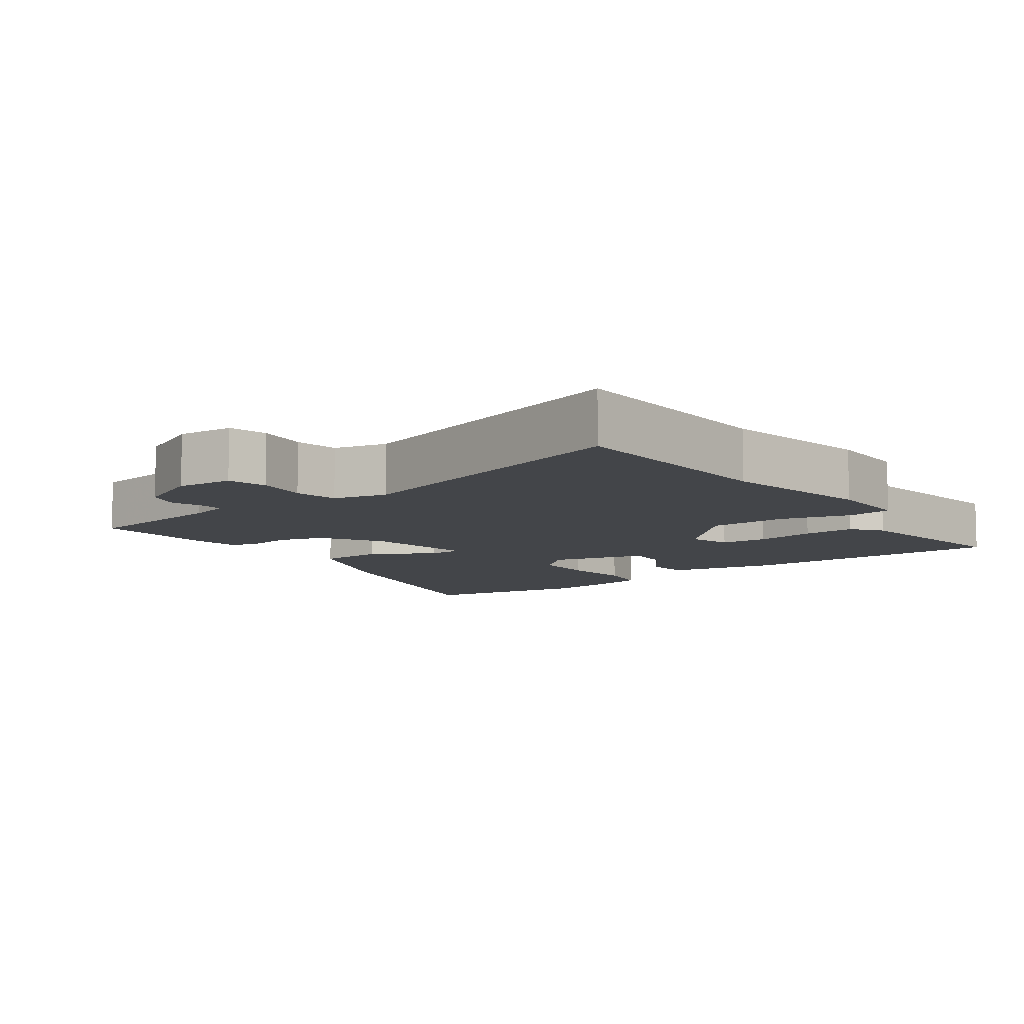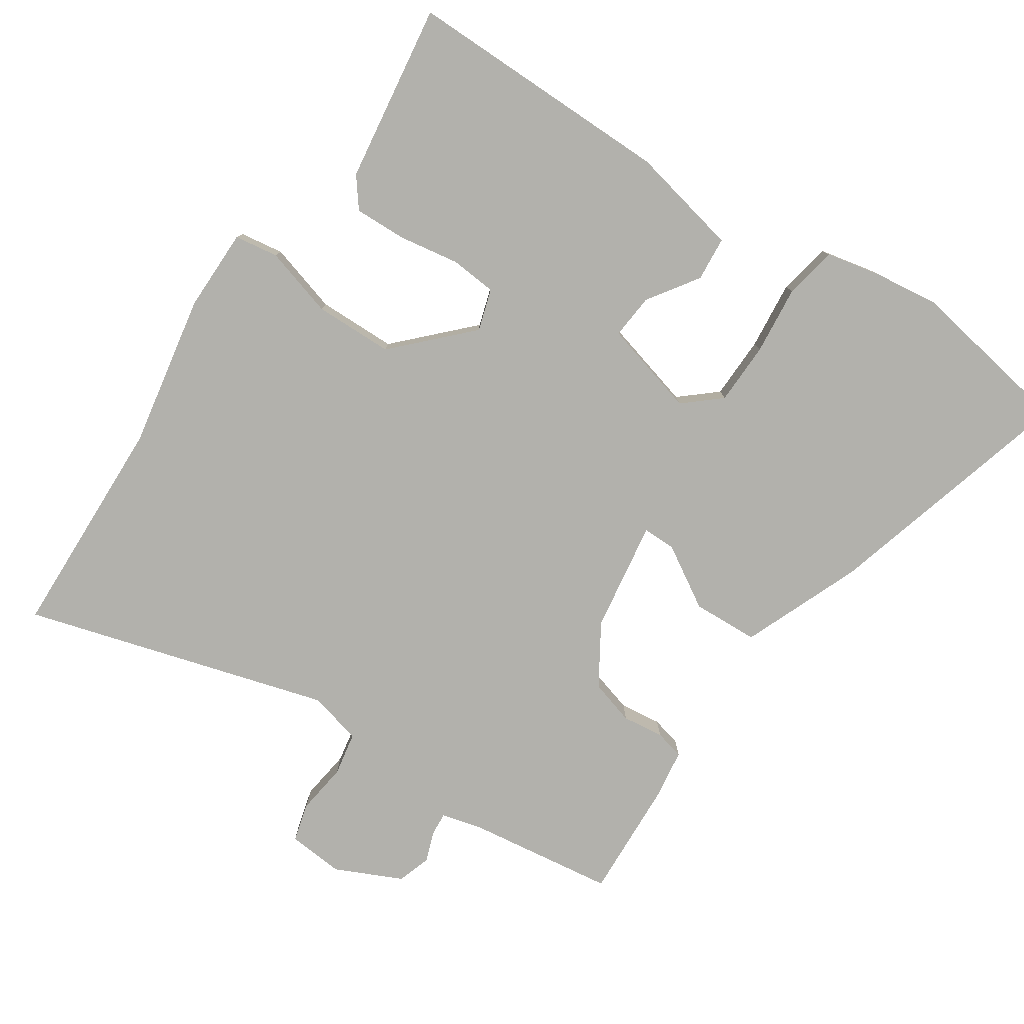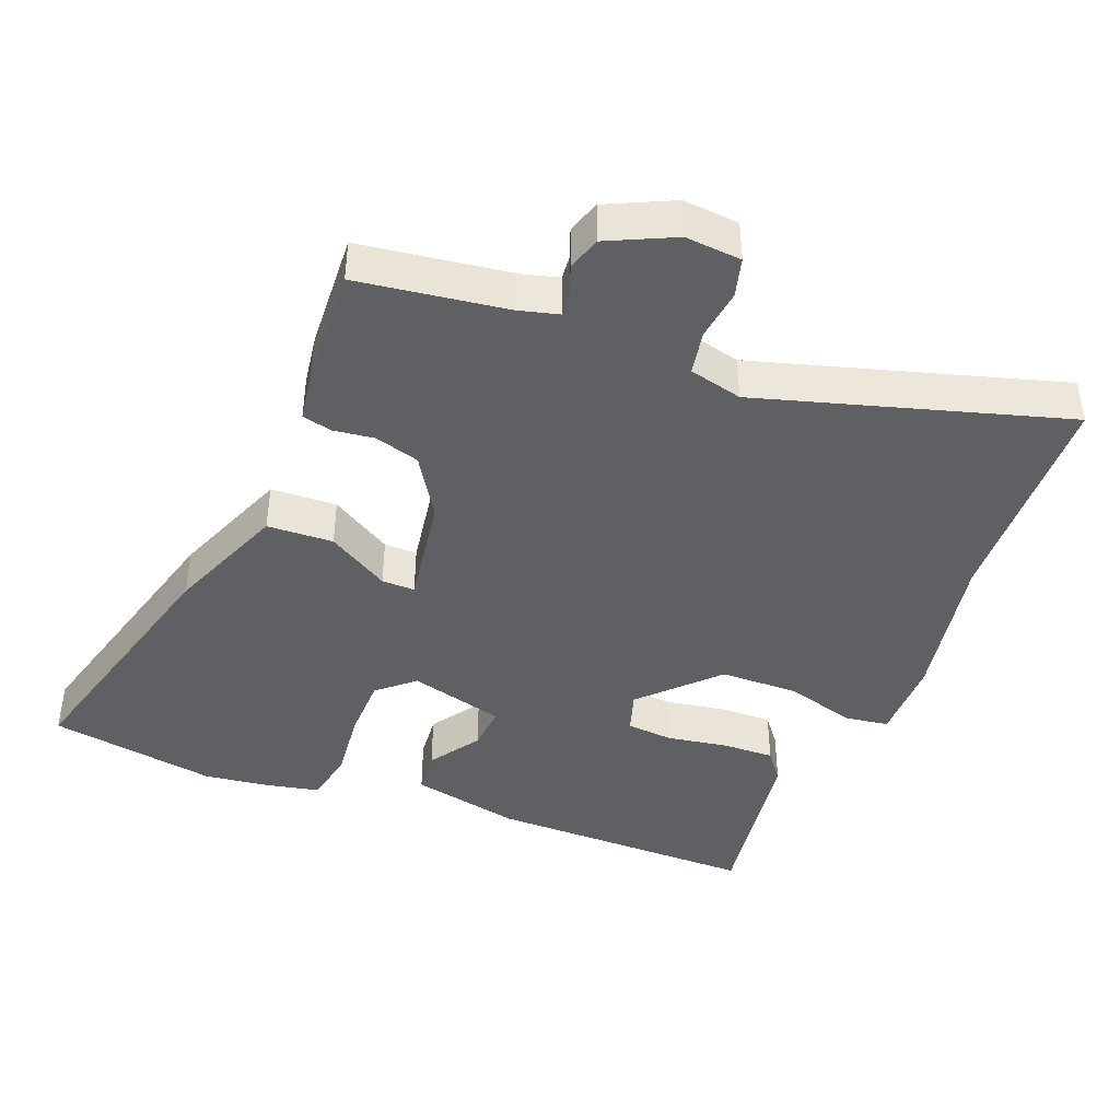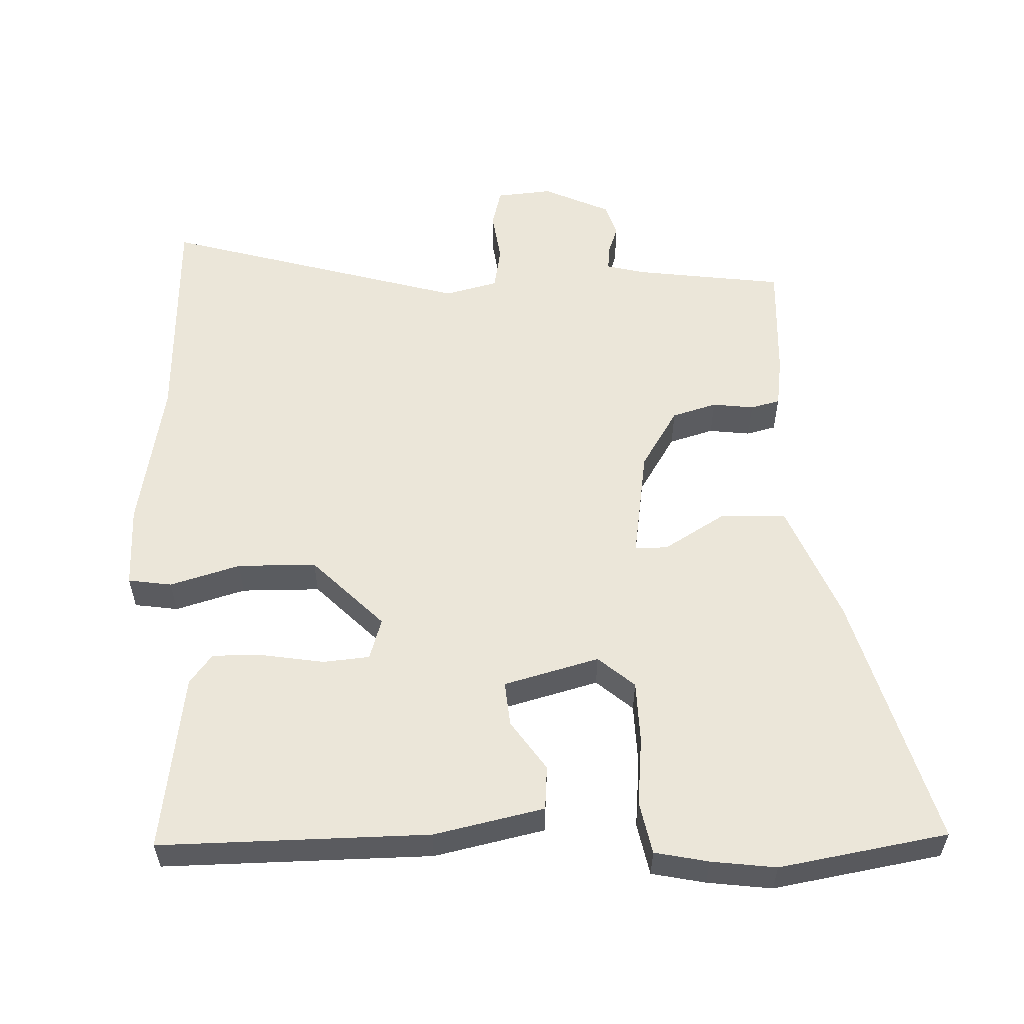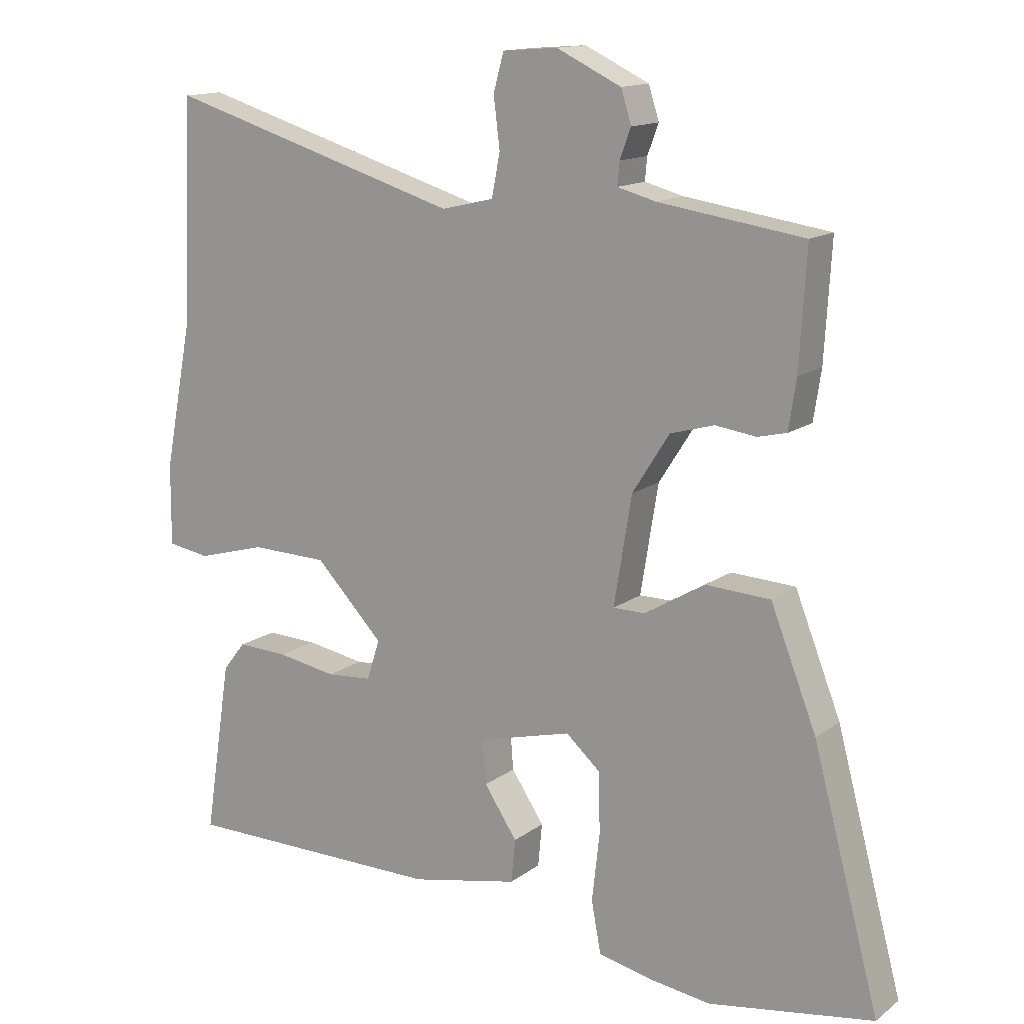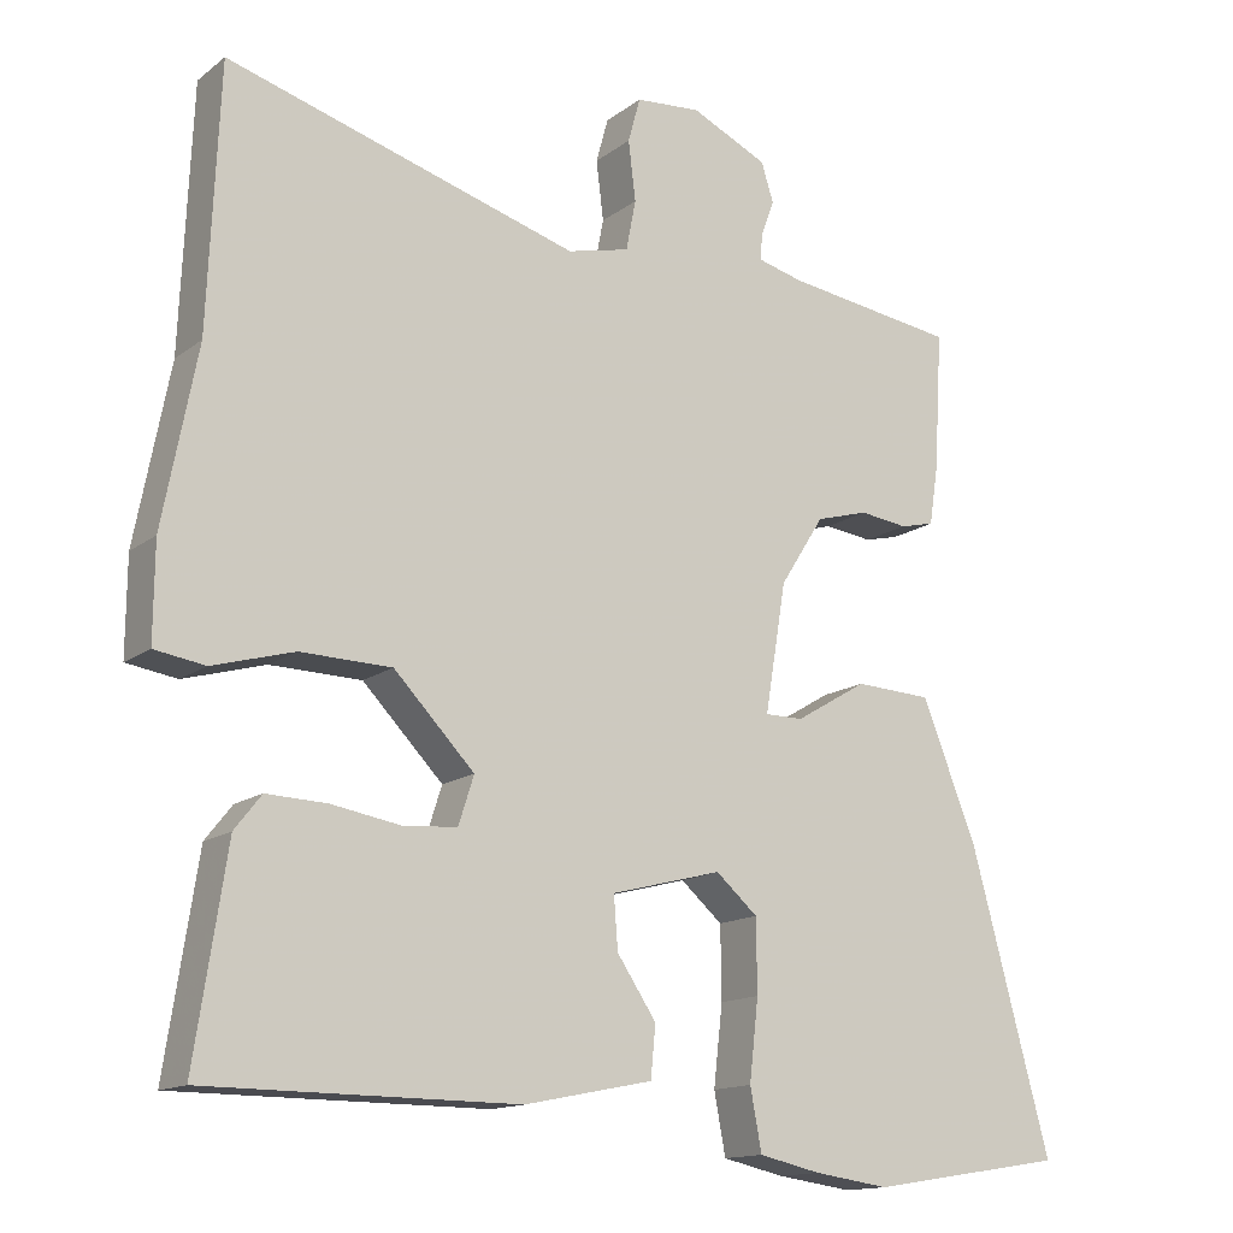
<metadata>
{"format":"obj","ext":"obj","renderer":"f3d","projection":"perspective","resolution":1024,"background":"white","views":[{"elev":-8.8,"azim":36.0,"up":"+Y"},{"elev":-78.9,"azim":145.7,"up":"+Y"},{"elev":-42.6,"azim":-21.9,"up":"+Y"},{"elev":56.3,"azim":177.3,"up":"+Y"},{"elev":14.1,"azim":-147.3,"up":"+Z"},{"elev":-14.2,"azim":147.6,"up":"+Z"}]}
</metadata>
<code>
v -0.356 0.07 -0.523
v -0.596 0.07 -0.485
v -0.499 0.07 -0.122
v -0.432 0.07 0.048
v -0.338 0.07 0.053
v -0.25 0.07 0.001
v -0.203 0.07 0.001
v -0.229 0.07 0.159
v -0.283 0.07 0.244
v -0.347 0.07 0.262
v -0.406 0.07 0.254
v -0.448 0.07 0.264
v -0.459 0.07 0.336
v -0.469 0.07 0.505
v -0.258 0.07 0.536
v -0.202 0.07 0.551
v -0.205 0.07 0.584
v -0.221 0.07 0.627
v -0.206 0.07 0.675
v -0.112 0.07 0.72
v -0.032 0.07 0.714
v -0.017 0.07 0.659
v -0.026 0.07 0.586
v -0.014 0.07 0.524
v 0.062 0.07 0.506
v 0.494 0.07 0.636
v 0.508 0.07 0.315
v 0.55 0.07 0.098
v 0.551 0.07 -0.02
v 0.489 0.07 -0.03
v 0.389 0.07 -0.002
v 0.277 0.07 -0.005
v 0.178 0.07 -0.108
v 0.197 0.07 -0.167
v 0.263 0.07 -0.172
v 0.349 0.07 -0.157
v 0.423 0.07 -0.154
v 0.456 0.07 -0.196
v 0.495 0.07 -0.45
v 0.113 0.07 -0.452
v -0.044 0.07 -0.42
v -0.05 0.07 -0.357
v -0.002 0.07 -0.285
v 0.003 0.07 -0.221
v -0.133 0.07 -0.186
v -0.184 0.07 -0.231
v -0.185 0.07 -0.32
v -0.174 0.07 -0.418
v -0.188 0.07 -0.493
v -0.264 0.07 -0.51
v -0.356 0 -0.523
v -0.596 0 -0.485
v -0.499 0 -0.122
v -0.432 0 0.048
v -0.338 0 0.053
v -0.25 0 0.001
v -0.203 0 0.001
v -0.229 0 0.159
v -0.283 0 0.244
v -0.347 0 0.262
v -0.406 0 0.254
v -0.448 0 0.264
v -0.459 0 0.336
v -0.469 0 0.505
v -0.258 0 0.536
v -0.202 0 0.551
v -0.205 0 0.584
v -0.221 0 0.627
v -0.206 0 0.675
v -0.112 0 0.72
v -0.032 0 0.714
v -0.017 0 0.659
v -0.026 0 0.586
v -0.014 0 0.524
v 0.062 0 0.506
v 0.494 0 0.636
v 0.508 0 0.315
v 0.55 0 0.098
v 0.551 0 -0.02
v 0.489 0 -0.03
v 0.389 0 -0.002
v 0.277 0 -0.005
v 0.178 0 -0.108
v 0.197 0 -0.167
v 0.263 0 -0.172
v 0.349 0 -0.157
v 0.423 0 -0.154
v 0.456 0 -0.196
v 0.495 0 -0.45
v 0.113 0 -0.452
v -0.044 0 -0.42
v -0.05 0 -0.357
v -0.002 0 -0.285
v 0.003 0 -0.221
v -0.133 0 -0.186
v -0.184 0 -0.231
v -0.185 0 -0.32
v -0.174 0 -0.418
v -0.188 0 -0.493
v -0.264 0 -0.51
f 4 5 6
f 3 4 6
f 2 3 6
f 1 2 6
f 50 1 6
f 49 50 6
f 48 49 6
f 47 48 6
f 46 47 6 7
f 45 46 7
f 44 45 7 8
f 41 42 43
f 40 41 43
f 39 40 43
f 38 39 43
f 37 38 43
f 36 37 43
f 35 36 43
f 34 35 43 44
f 33 34 44 8
f 29 30 31
f 28 29 31
f 27 28 31
f 27 31 32
f 26 27 32
f 25 26 32
f 33 8 9
f 32 33 9
f 25 32 9
f 24 25 9
f 21 22 23
f 20 21 23
f 19 20 23
f 18 19 23
f 17 18 23
f 16 17 23 24
f 13 14 15
f 12 13 15
f 11 12 15
f 10 11 15
f 15 16 24
f 10 15 24
f 9 10 24
f 56 55 54
f 56 54 53
f 56 53 52
f 56 52 51
f 56 51 100
f 56 100 99
f 56 99 98
f 56 98 97
f 57 56 97 96
f 57 96 95
f 58 57 95 94
f 93 92 91
f 93 91 90
f 93 90 89
f 93 89 88
f 93 88 87
f 93 87 86
f 93 86 85
f 94 93 85 84
f 58 94 84 83
f 81 80 79
f 81 79 78
f 81 78 77
f 82 81 77
f 82 77 76
f 82 76 75
f 59 58 83
f 59 83 82
f 59 82 75
f 59 75 74
f 73 72 71
f 73 71 70
f 73 70 69
f 73 69 68
f 73 68 67
f 74 73 67 66
f 65 64 63
f 65 63 62
f 65 62 61
f 65 61 60
f 74 66 65
f 74 65 60
f 74 60 59
f 1 51 52 2
f 2 52 53 3
f 3 53 54 4
f 4 54 55 5
f 5 55 56 6
f 6 56 57 7
f 7 57 58 8
f 8 58 59 9
f 9 59 60 10
f 10 60 61 11
f 11 61 62 12
f 12 62 63 13
f 13 63 64 14
f 14 64 65 15
f 15 65 66 16
f 16 66 67 17
f 17 67 68 18
f 18 68 69 19
f 19 69 70 20
f 20 70 71 21
f 21 71 72 22
f 22 72 73 23
f 23 73 74 24
f 24 74 75 25
f 25 75 76 26
f 26 76 77 27
f 27 77 78 28
f 28 78 79 29
f 29 79 80 30
f 30 80 81 31
f 31 81 82 32
f 32 82 83 33
f 33 83 84 34
f 34 84 85 35
f 35 85 86 36
f 36 86 87 37
f 37 87 88 38
f 38 88 89 39
f 39 89 90 40
f 40 90 91 41
f 41 91 92 42
f 42 92 93 43
f 43 93 94 44
f 44 94 95 45
f 45 95 96 46
f 46 96 97 47
f 47 97 98 48
f 48 98 99 49
f 49 99 100 50
f 50 100 51 1

</code>
